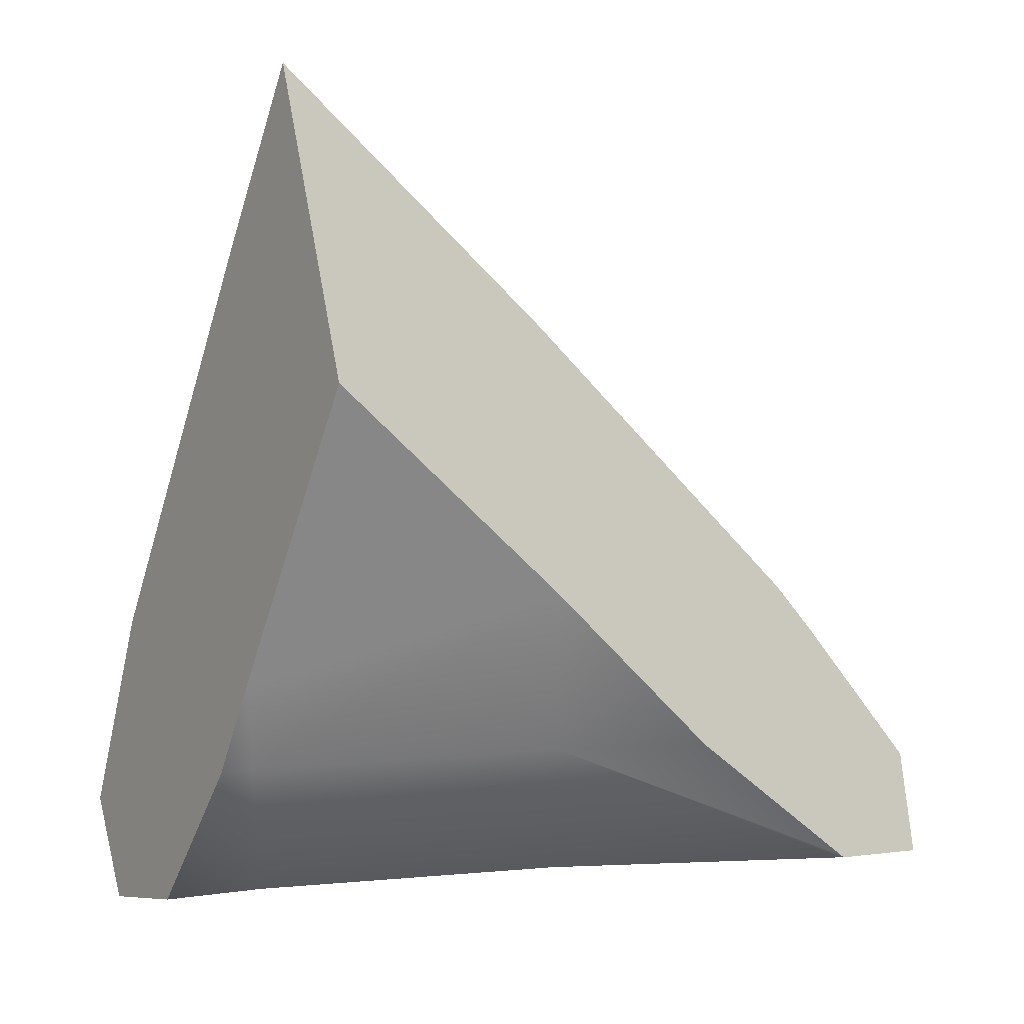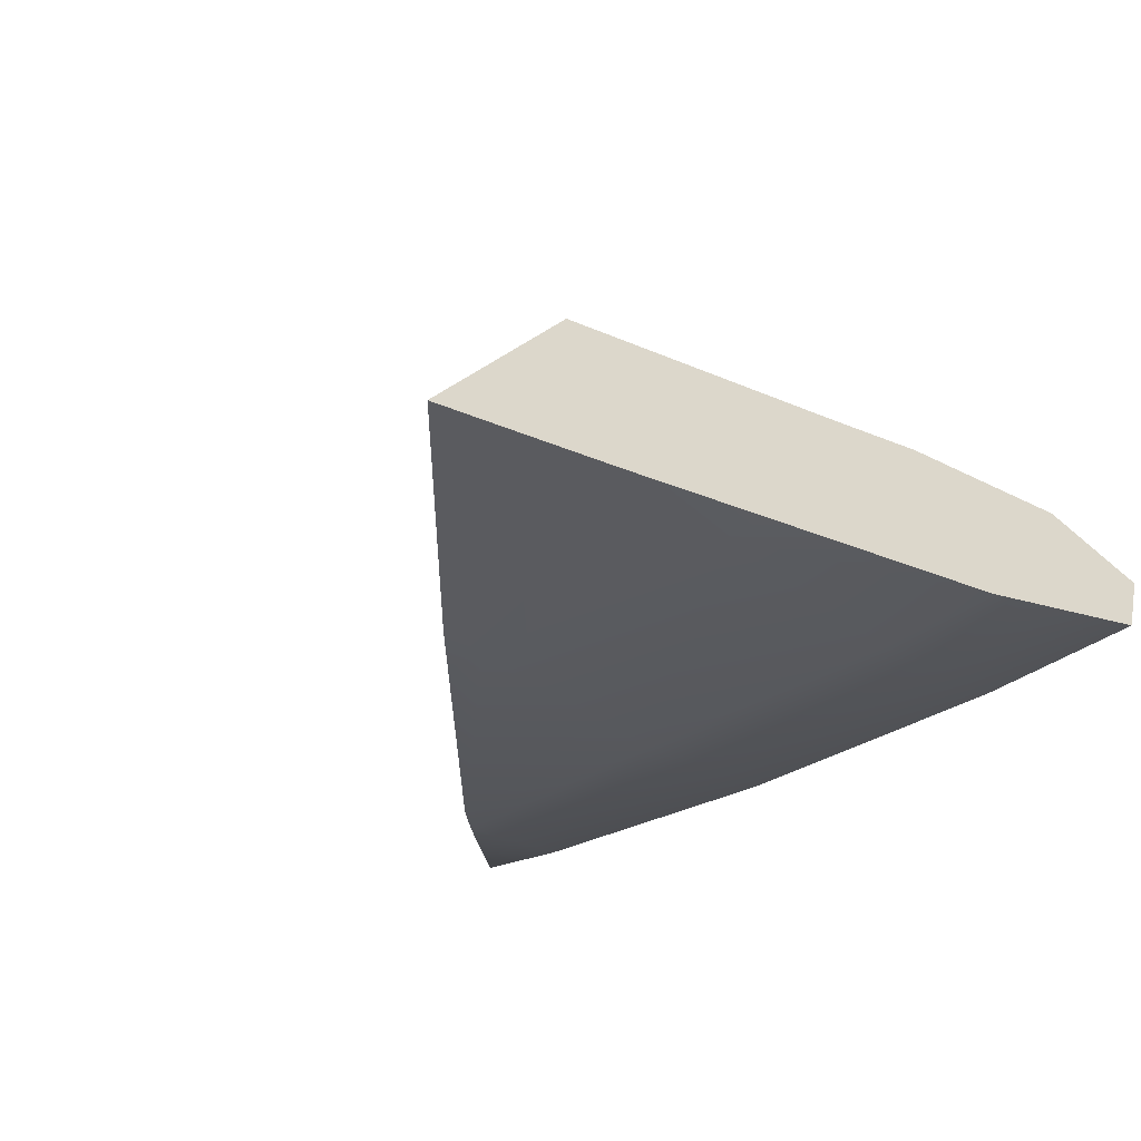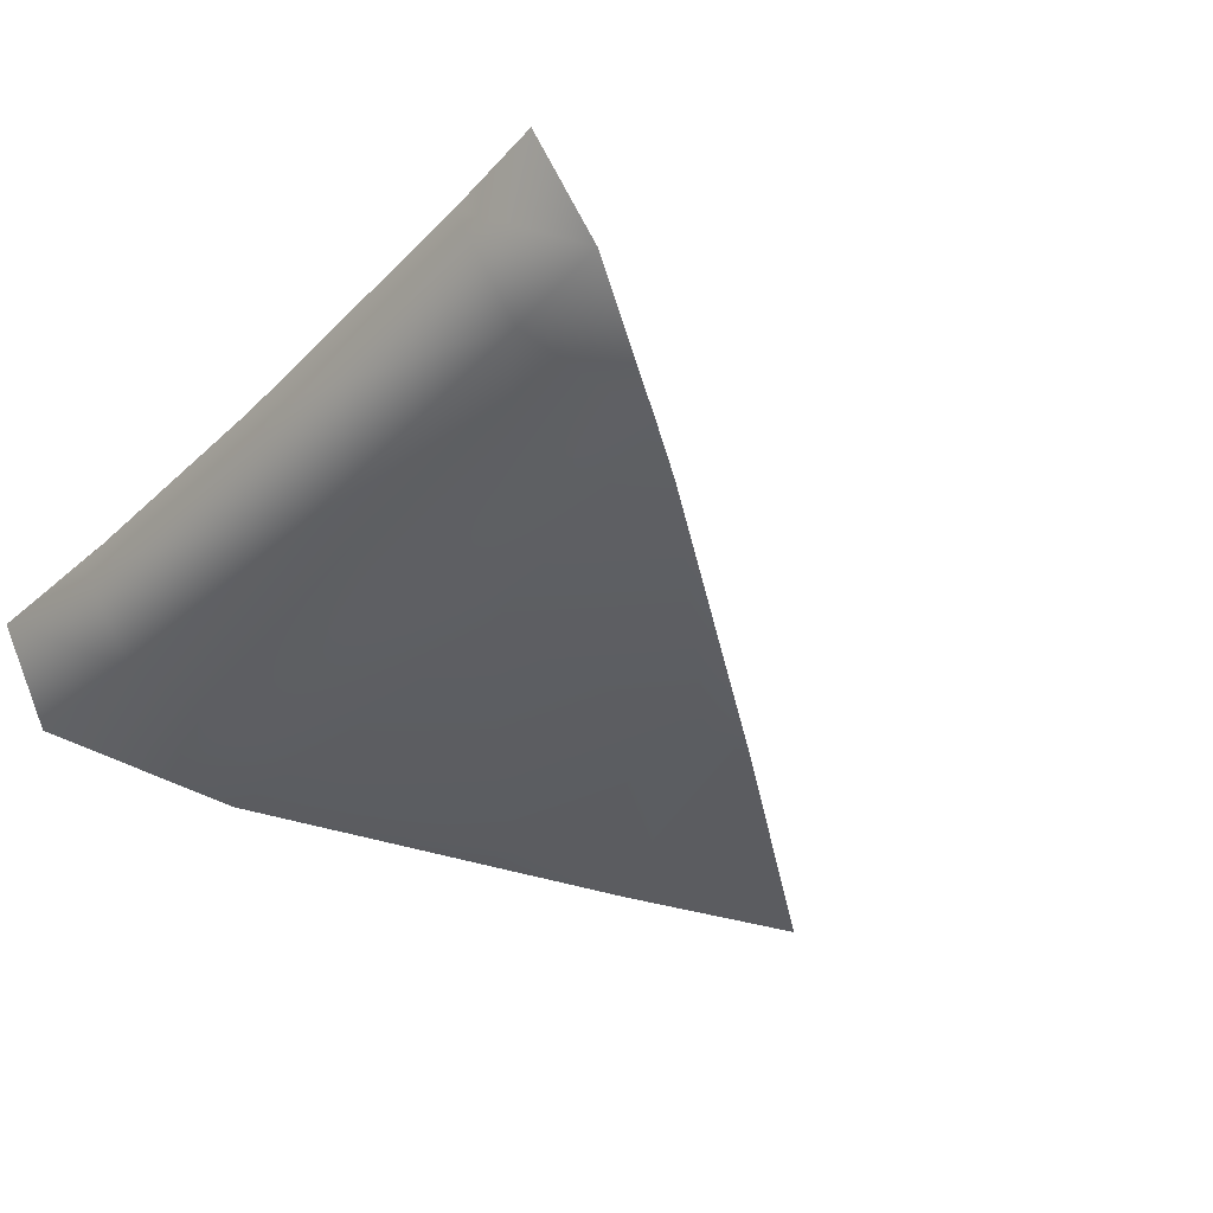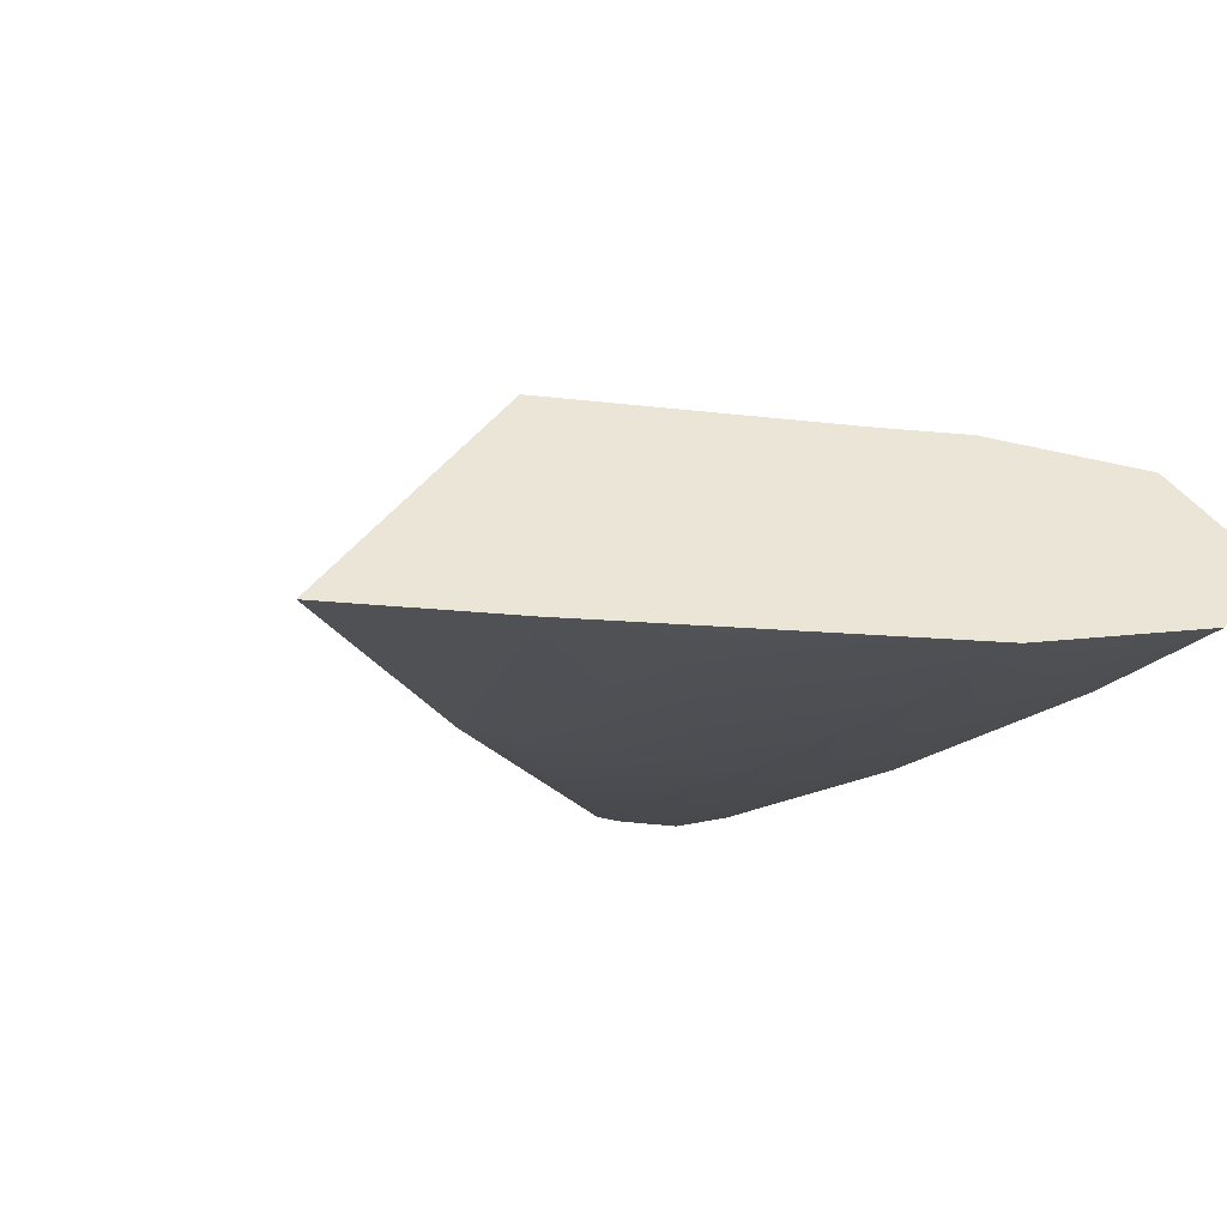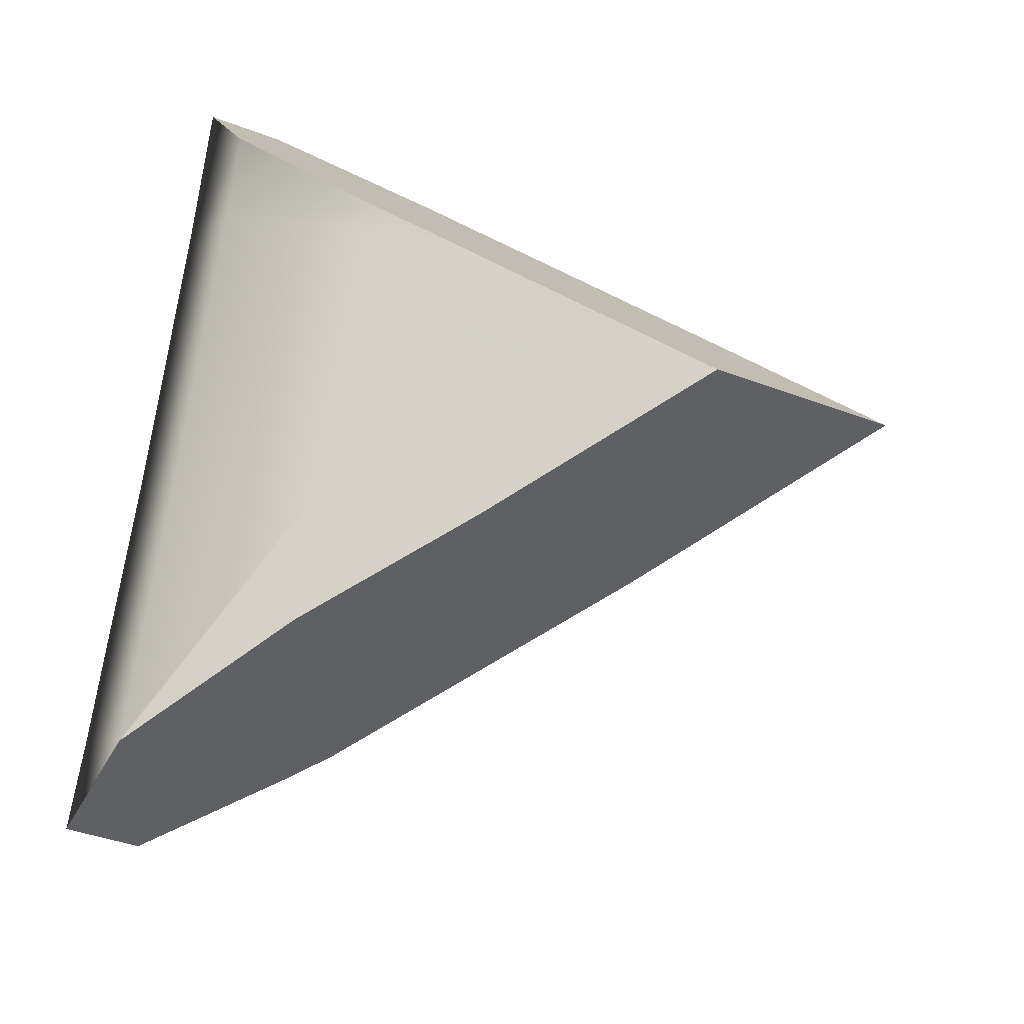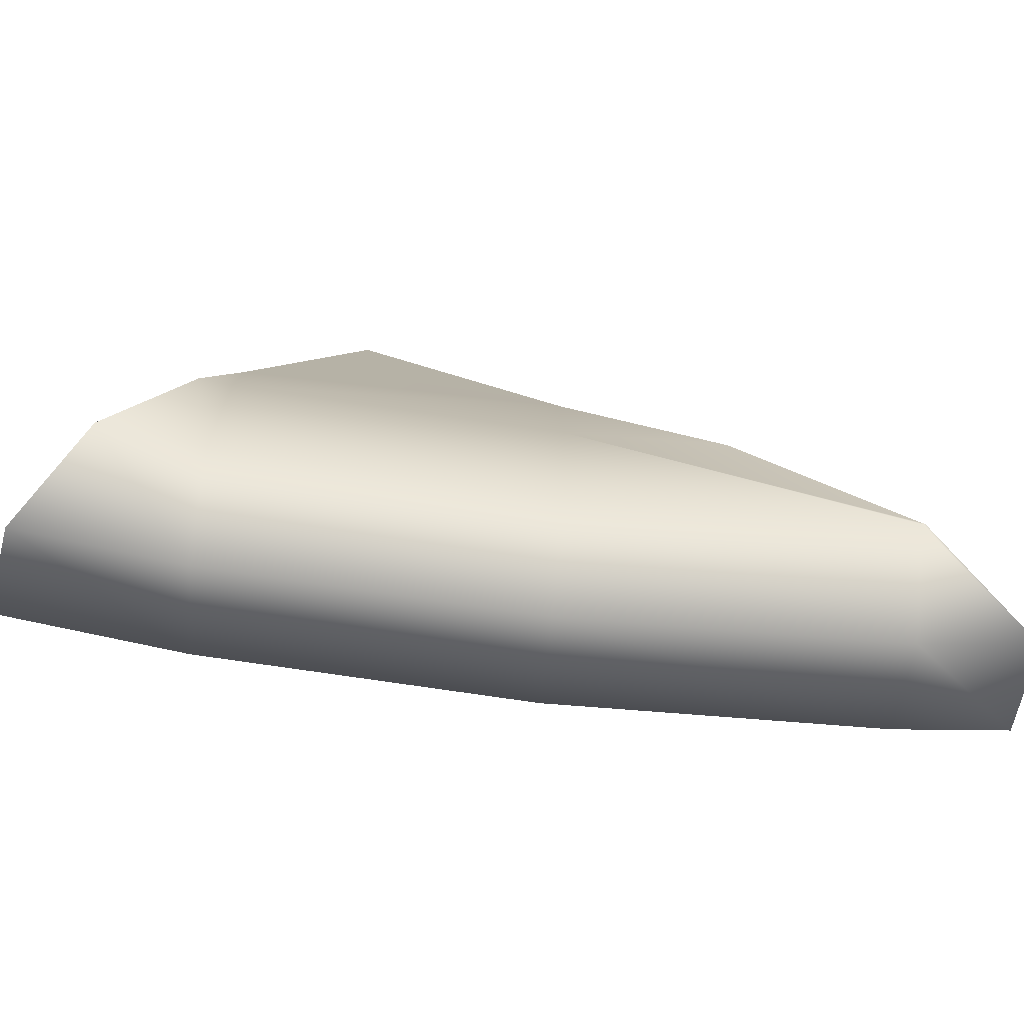
<metadata>
{"format":"obj","ext":"obj","renderer":"f3d","projection":"perspective","resolution":1024,"background":"white","views":[{"elev":27.8,"azim":174.8,"up":"+Z"},{"elev":-32.0,"azim":40.4,"up":"+Y"},{"elev":-36.5,"azim":-129.0,"up":"+Y"},{"elev":-18.0,"azim":57.7,"up":"+Y"},{"elev":76.7,"azim":-80.9,"up":"+Y"},{"elev":-79.8,"azim":173.7,"up":"+Z"}]}
</metadata>
<code>
g ChairPieceMesh05
v -0.01906 0.06341 -0.01661
v 0.001574 0.0641 0.007202
v 0.09317 0.06715 0.1129
v 0.1279 -0.06576 0.1959
v 0.07885 -0.06739 0.1959
v 0.1148 -0.06619 0.2374
v 0.1476 -0.0651 0.1333
v -0.01906 -0.07064 0.08293
v -0.01906 -0.07064 0.05149
v -0.04519 -0.06977 0.05149
v -0.1652 -0.06578 -0.09295
v 0.1476 -0.0651 0.05149
v 0.1726 -0.06261 0.05149
v 0.2168 -0.0582 -0.09295
v -0.01906 -0.07064 -0.09295
v -0.1857 -0.06079 -0.1208
v 0.1476 -0.0651 -0.09295
v 0.2426 -0.03887 -0.2013
v -0.1857 -0.04834 -0.2013
v -0.2426 -0.04267 -0.2013
v 0.1476 -0.04834 -0.2013
v 0.2315 0.01029 -0.2374
v -0.01906 -0.05389 -0.2013
v 0.1476 0.001928 -0.2374
v 0.2 0.05742 -0.2068
v -0.1857 0.001928 -0.2374
v -0.2416 0.007501 -0.2374
v -0.01906 -0.003615 -0.2374
v 0.1476 0.0522 -0.2068
v 0.1645 0.07064 -0.1151
v -0.1857 0.0522 -0.2068
v -0.1874 0.05236 -0.2068
v -0.1857 0.05253 -0.205
v -0.01906 0.04666 -0.2068
v 0.1476 0.06896 -0.1151
v 0.1476 0.06896 -0.05981
v -0.01906 0.06341 -0.1151
v -0.1009 0.06614 -0.1151
v -0.01906 0.06341 -0.01661
v 0.1265 0.06825 0.007202
v 0.001574 0.0641 0.007202
v 0.09317 0.06715 0.1129
v 0.1279 -0.06576 0.1959
v 0.1148 -0.06619 0.2374
v 0.09317 0.06715 0.1129
v 0.1476 -0.0651 0.1333
v 0.1726 -0.06261 0.05149
v 0.2168 -0.0582 -0.09295
v 0.2426 -0.03887 -0.2013
v 0.2315 0.01029 -0.2374
v 0.2 0.05742 -0.2068
v 0.1265 0.06825 0.007202
v 0.1476 0.06896 -0.05981
v 0.1645 0.07064 -0.1151
v 0.07885 -0.06739 0.1959
v -0.01906 -0.07064 0.08293
v -0.04519 -0.06977 0.05149
v -0.1652 -0.06578 -0.09295
v 0.1148 -0.06619 0.2374
v 0.09317 0.06715 0.1129
v -0.1857 -0.06079 -0.1208
v -0.2426 -0.04267 -0.2013
v -0.2416 0.007501 -0.2374
v -0.1874 0.05236 -0.2068
v -0.1857 0.05253 -0.205
v -0.01906 0.06341 -0.01661
v -0.1009 0.06614 -0.1151
g ChairPieceMesh05_0
f 3 2 1
f 6 5 4
f 7 4 5
f 7 5 8
f 7 8 9
f 10 9 8
f 10 11 9
f 9 12 7
f 7 12 13
f 13 12 14
f 11 15 9
f 9 15 12
f 15 11 16
f 12 17 14
f 15 17 12
f 14 17 18
f 15 16 19
f 20 19 16
f 17 21 18
f 22 18 21
f 15 23 17
f 23 21 17
f 19 23 15
f 24 22 21
f 24 21 23
f 25 22 24
f 26 19 20
f 27 26 20
f 28 23 19
f 28 24 23
f 26 28 19
f 29 25 24
f 29 24 28
f 30 25 29
f 31 26 27
f 32 31 27
f 33 31 32
f 34 28 26
f 34 29 28
f 31 34 26
f 35 30 29
f 35 29 34
f 36 30 35
f 31 33 37
f 37 34 31
f 37 35 34
f 33 38 37
f 39 37 38
f 35 37 39
f 39 36 35
f 39 40 36
f 39 41 40
f 42 40 41
f 45 44 43
f 43 46 45
f 46 47 45
f 47 48 45
f 48 49 45
f 49 50 45
f 50 51 45
f 51 52 45
f 51 53 52
f 51 54 53
f 57 56 55
f 55 58 57
f 55 59 58
f 59 60 58
f 60 61 58
f 60 62 61
f 60 63 62
f 60 64 63
f 60 65 64
f 60 66 65
f 65 66 67

</code>
